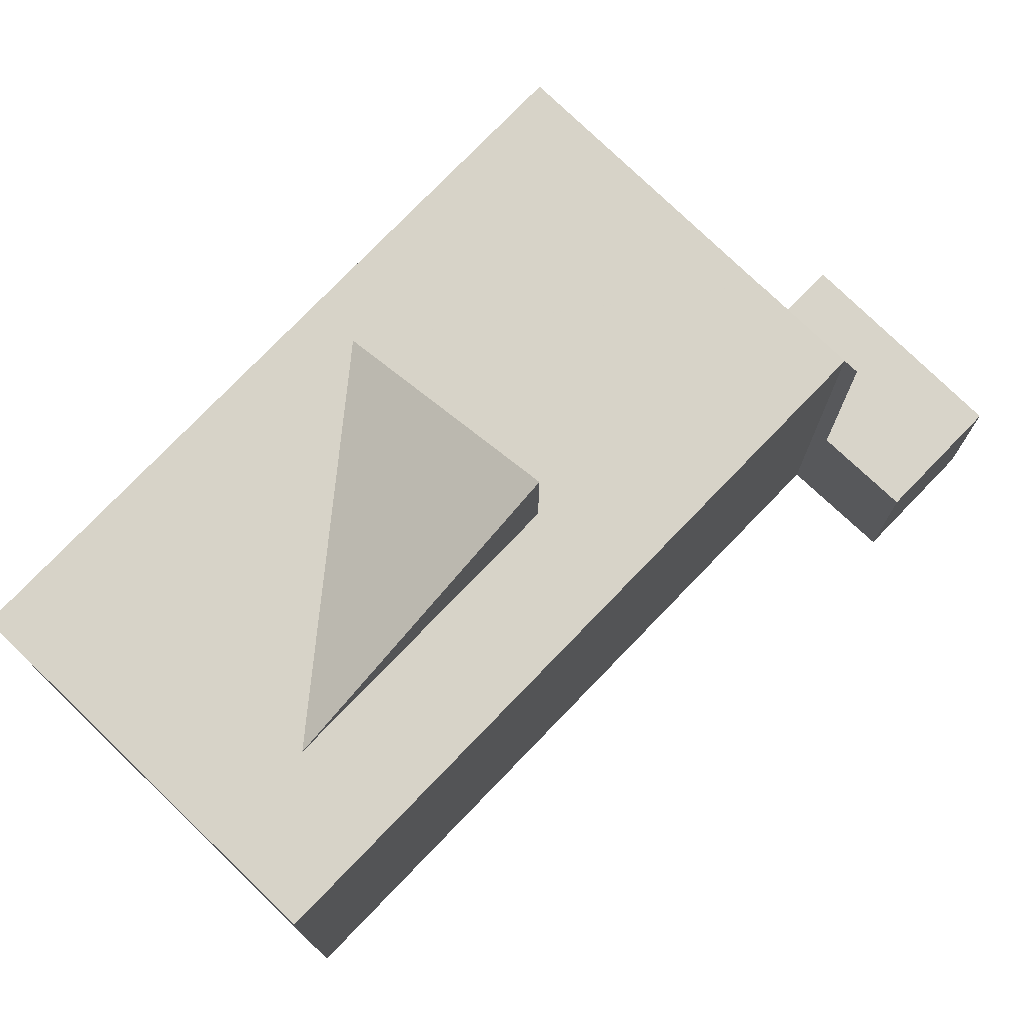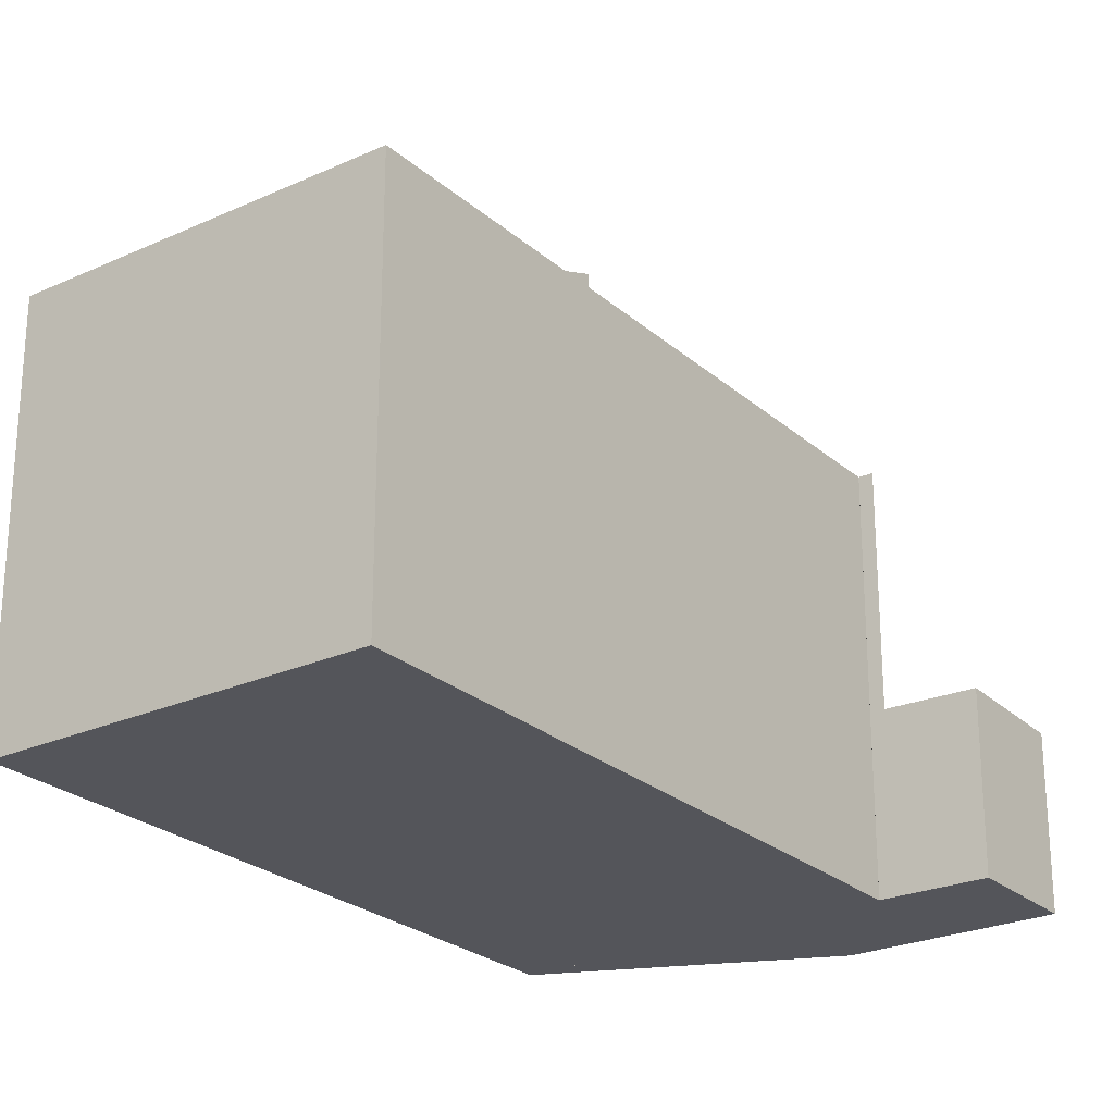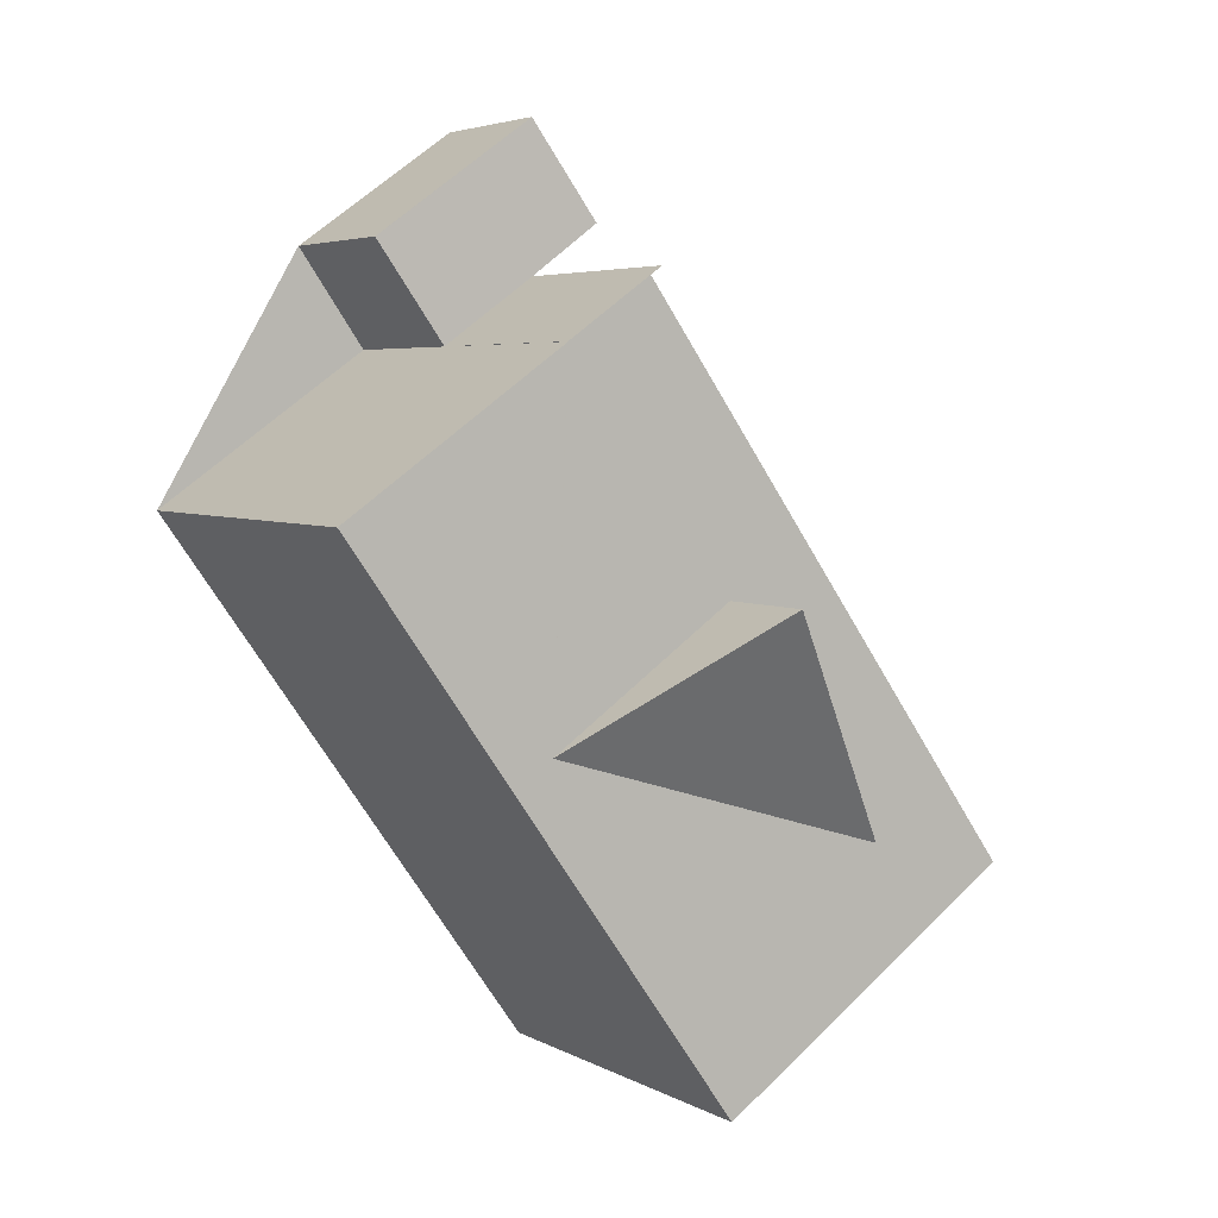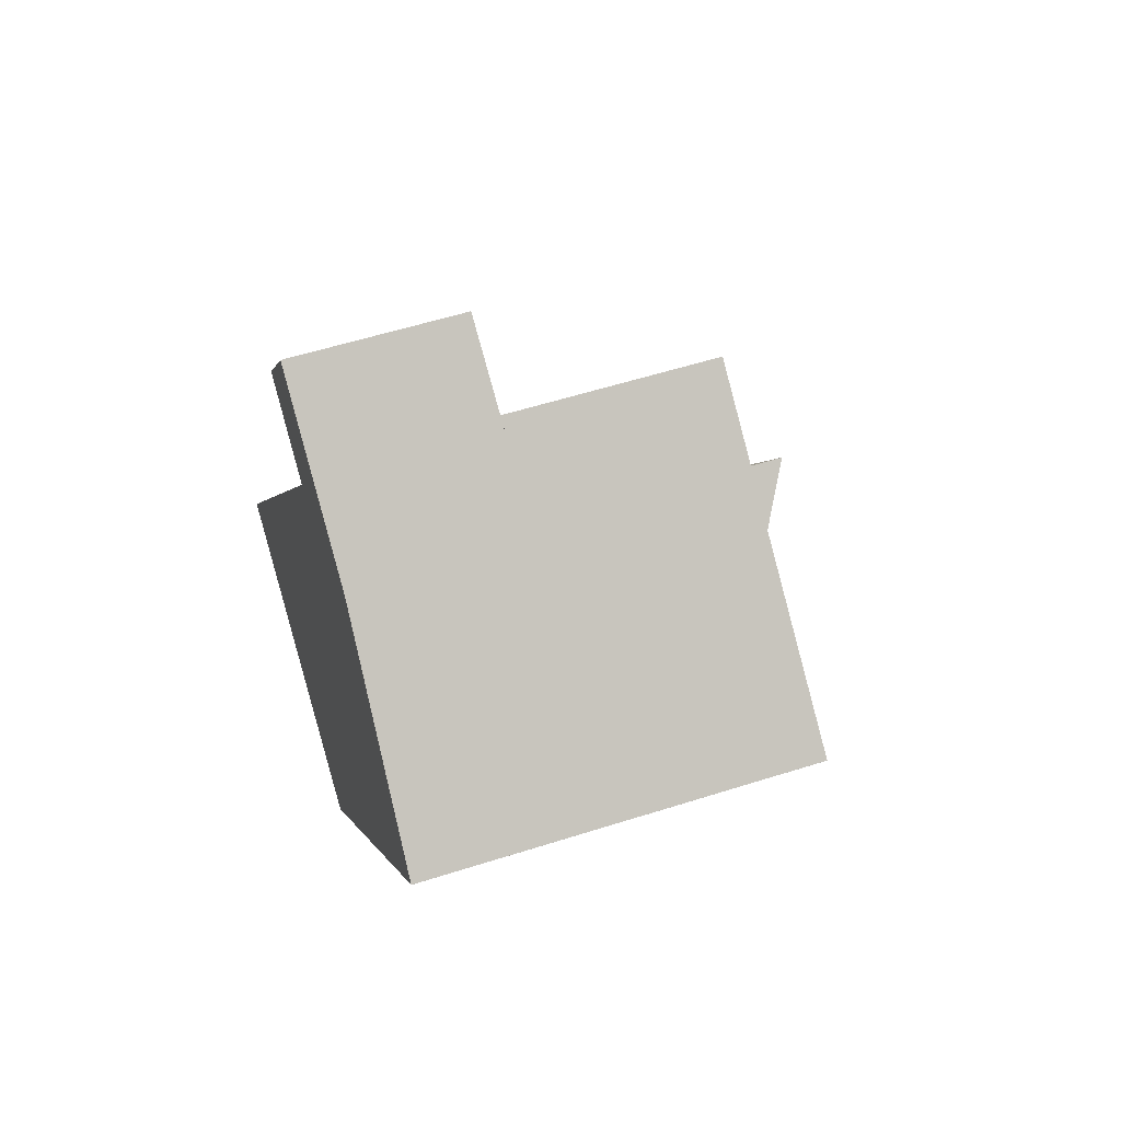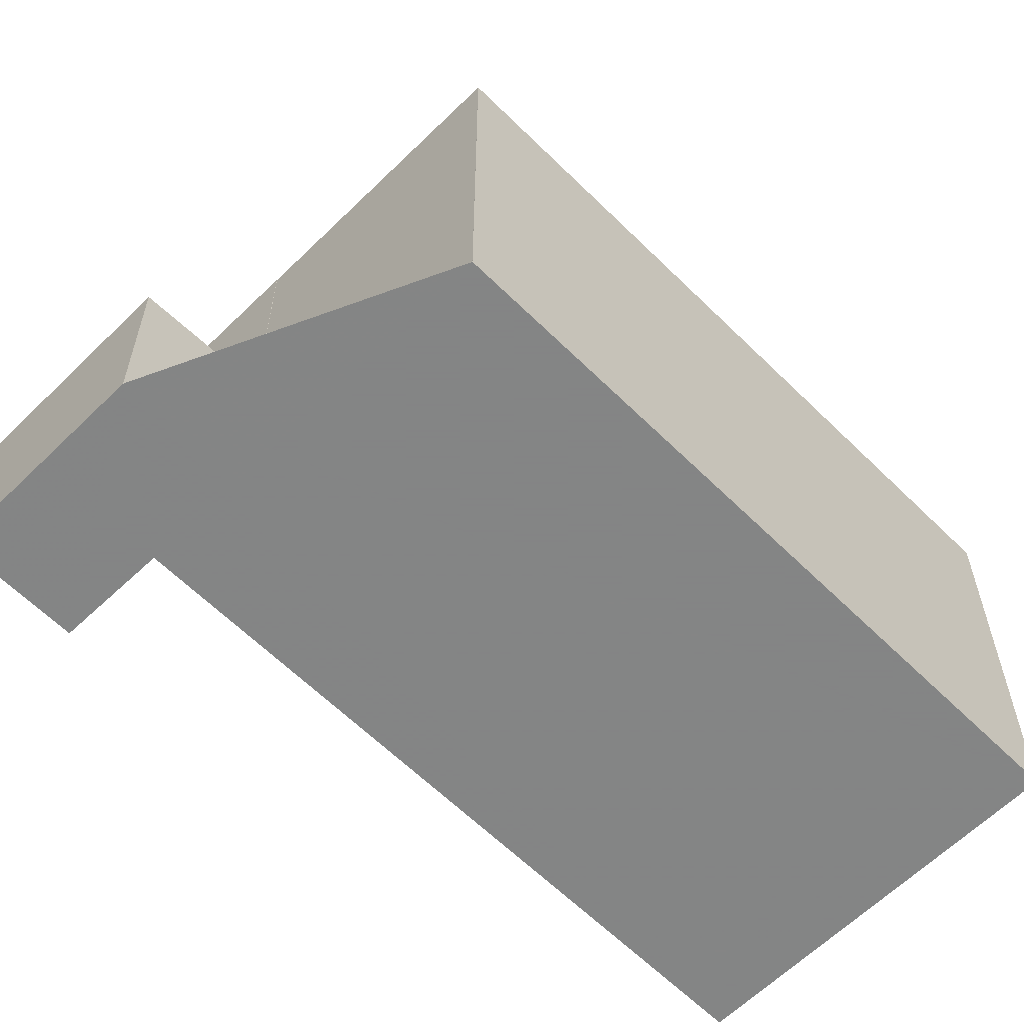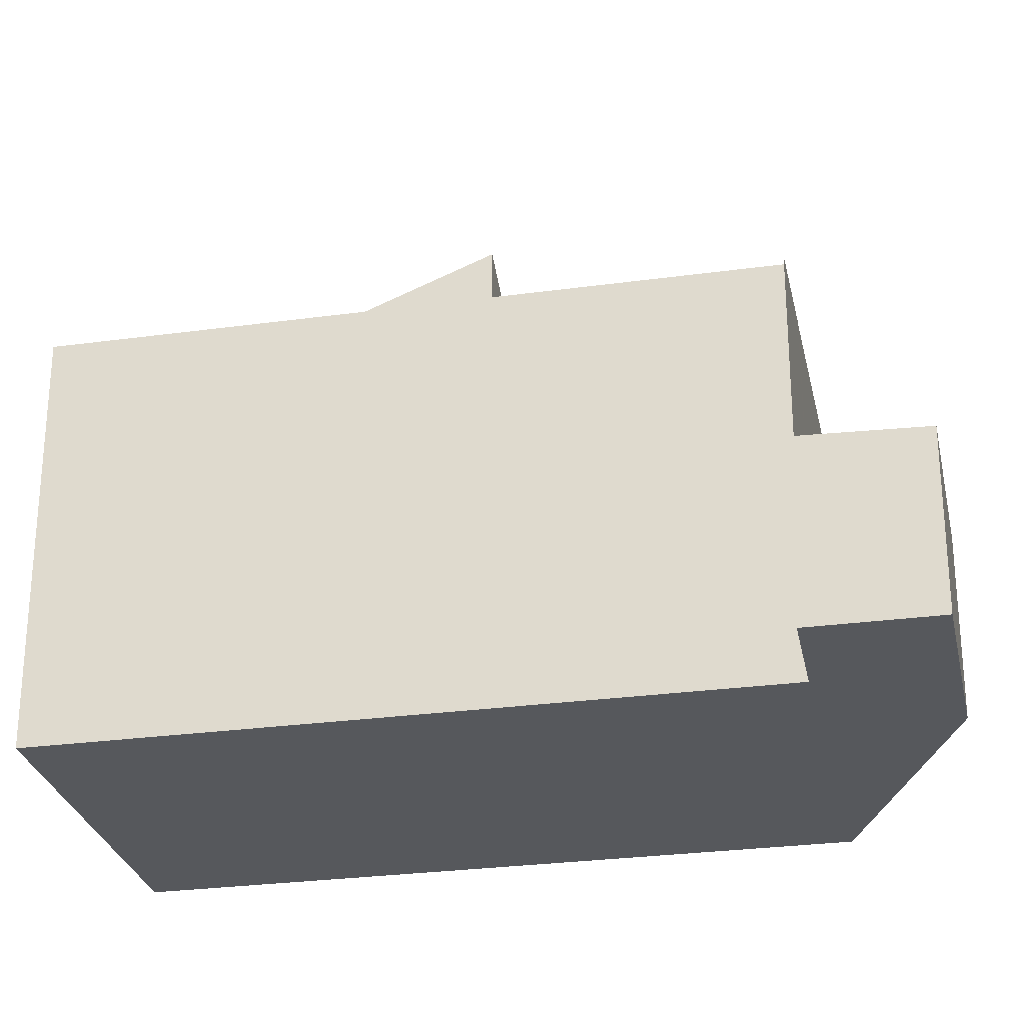
<metadata>
{"format":"obj","ext":"obj","renderer":"f3d","projection":"perspective","resolution":1024,"background":"white","views":[{"elev":76.5,"azim":79.3,"up":"+Z"},{"elev":-25.0,"azim":71.4,"up":"+Z"},{"elev":4.5,"azim":-31.2,"up":"+Y"},{"elev":56.0,"azim":-108.5,"up":"+Y"},{"elev":-61.6,"azim":-99.8,"up":"+Z"},{"elev":-27.8,"azim":137.1,"up":"+Z"}]}
</metadata>
<code>
v -1424 -1507 5.522
v -1423 -1506 5.529
v -1417 -1514 5.521
v -1421 -1517 5.496
v -1427 -1509 5.504
v -1425 -1506 2.324
v -1422 -1504 2.292
v -1421 -1505 2.346
v -1425 -1512 5.501
v -1417 -1514 5.52
v -1424 -1507 5.522
v -1422 -1506 5.53
v -1423 -1506 5.529
v -1423 -1506 5.529
v -1424 -1507 5.523
v -1424 -1507 5.522
v -1422 -1506 5.53
v -1424 -1507 5.522
v -1419 -1513 5.516
v -1424 -1512 5.504
v -1424 -1505 2.308
v -1425 -1506 2.322
v -1425 -1506 2.323
v -1424 -1507 2.379
v -1422 -1506 2.36
v -1422 -1506 2.36
v -1423 -1506 2.363
v -1424 -1507 2.376
v -1424 -1507 2.378
v -1424 -1507 2.379
v -1423 -1506 2.363
v -1423 -1506 5.529
v -1422 -1504 2.292
v -1424 -1505 2.308
v -1425 -1506 2.322
v -1425 -1506 2.324
v -1425 -1506 2.324
v -1418 -1515 5.515
v -1419 -1513 5.516
v -1424 -1507 2.376
v -1424 -1507 5.523
v -1424 -1507 2.378
v -1424 -1507 5.522
v -1421 -1510 5.519
v -1421 -1510 7.064
v -1418 -1515 5.515
v -1419 -1513 5.516
v -1419 -1513 5.516
v -1421 -1517 5.496
v -1425 -1512 5.501
v -1427 -1509 5.504
v -1424 -1512 5.5
v -1424 -1512 5.504
v -1421 -1510 5.519
v -1424 -1512 5.504
v -1421 -1510 7.064
v -1424 -1512 5.5
v -1421 -1510 5.52
v -1420 -1509 5.526
v -1421 -1510 5.519
v -1421 -1510 7.064
v -1423 -1514 5.499
v -1422 -1513 5.509
v -1420 -1512 5.518
v -1422 -1513 5.509
v -1420 -1512 6.405
v -1423 -1514 5.499
v -1420 -1512 5.518
v -1420 -1512 6.405
v -1420 -1511 5.518
v -1419 -1511 5.524
v -1421 -1517 5.496
v -1418 -1515 5.515
v -1421 -1517 5.496
v -1418 -1514 5.515
v -1417 -1514 5.52
v -1417 -1514 5.521
v -1424 -1507 5.522
v -1424 -1507 5.522
v -1424 -1507 0
v -1424 -1507 0
v -1420 -1509 5.526
v -1423 -1506 5.529
v -1423 -1506 0
v -1420 -1509 8.882e-16
v -1417 -1514 5.52
v -1417 -1514 5.521
v -1417 -1514 0
v -1417 -1514 0
v -1421 -1517 5.496
v -1421 -1517 5.496
v -1421 -1517 -8.882e-16
v -1421 -1517 0
v -1427 -1509 5.504
v -1427 -1509 5.504
v -1427 -1509 0
v -1427 -1509 0
v -1425 -1506 2.323
v -1425 -1506 2.324
v -1425 -1506 0
v -1425 -1506 0
v -1422 -1504 2.292
v -1422 -1504 2.292
v -1422 -1504 0
v -1422 -1504 0
v -1422 -1506 2.36
v -1421 -1505 2.346
v -1421 -1505 0
v -1422 -1506 0
v -1427 -1509 5.504
v -1425 -1512 5.501
v -1425 -1512 8.882e-16
v -1427 -1509 0
v -1418 -1515 5.515
v -1417 -1514 5.52
v -1417 -1514 0
v -1418 -1515 8.882e-16
v -1423 -1506 5.529
v -1422 -1506 5.53
v -1422 -1506 -8.882e-16
v -1423 -1506 0
v -1423 -1506 5.529
v -1423 -1506 5.529
v -1423 -1506 0
v -1423 -1506 0
v -1422 -1504 2.292
v -1424 -1505 2.308
v -1424 -1505 0
v -1422 -1504 0
v -1424 -1505 2.308
v -1425 -1506 2.322
v -1425 -1506 0
v -1424 -1505 0
v -1425 -1506 2.322
v -1425 -1506 2.323
v -1425 -1506 0
v -1425 -1506 0
v -1425 -1506 2.324
v -1424 -1507 2.379
v -1424 -1507 0
v -1425 -1506 0
v -1421 -1505 2.346
v -1422 -1504 2.292
v -1422 -1504 0
v -1421 -1505 0
v -1425 -1506 2.324
v -1425 -1506 2.324
v -1425 -1506 0
v -1425 -1506 0
v -1418 -1515 5.515
v -1418 -1515 5.515
v -1418 -1515 8.882e-16
v -1418 -1515 0
v -1421 -1517 5.496
v -1418 -1515 5.515
v -1418 -1515 0
v -1421 -1517 0
v -1421 -1517 5.496
v -1421 -1517 5.496
v -1421 -1517 0
v -1421 -1517 -8.882e-16
v -1424 -1507 5.522
v -1427 -1509 5.504
v -1427 -1509 0
v -1424 -1507 0
v -1425 -1512 5.501
v -1424 -1512 5.5
v -1424 -1512 -8.882e-16
v -1425 -1512 8.882e-16
v -1419 -1511 5.524
v -1420 -1509 5.526
v -1420 -1509 8.882e-16
v -1419 -1511 0
v -1424 -1512 5.5
v -1423 -1514 5.499
v -1423 -1514 0
v -1424 -1512 -8.882e-16
v -1417 -1514 5.521
v -1419 -1511 5.524
v -1419 -1511 0
v -1417 -1514 0
v -1423 -1514 5.499
v -1421 -1517 5.496
v -1421 -1517 0
v -1423 -1514 0
v -1417 -1514 5.521
v -1417 -1514 5.521
v -1417 -1514 0
v -1417 -1514 0
v -1424 -1507 0
v -1425 -1506 0
v -1422 -1504 0
v -1421 -1505 0
v -1423 -1506 0
v -1417 -1514 0
v -1421 -1517 0
v -1427 -1509 0
f 76 10 38 75
f 13 12 14
f 77 3 10 76
f 45 20 44
f 34 21 7 33
f 35 22 21 34
f 36 23 22 35
f 37 6 23 36
f 32 17 25 31
f 41 32 31 40
f 33 8 26 27 34
f 34 27 28 35
f 35 28 29 36
f 36 29 30 37
f 75 38 46 73
f 70 39 47 64
f 43 41 40 42
f 42 24 18 43
f 73 46 49 72
f 66 48 65
f 72 49 4 74
f 50 9 5 51
f 52 50 53
f 53 50 51 1 11 16 54
f 57 9 50 52
f 58 15 13 14 2 59
f 68 60 61 69
f 54 16 15 58
f 62 52 53 63
f 65 55 56 66
f 67 57 52 62
f 69 19 68
f 70 58 59 71
f 64 54 58 70
f 72 62 63 47 73
f 74 67 62 72
f 75 39 76
f 76 39 70 71 77
f 73 47 39 75
f 79 80 81 78
f 83 84 85 82
f 87 88 89 86
f 91 92 93 90
f 95 96 97 94
f 99 100 101 98
f 103 104 105 102
f 107 108 109 106
f 111 112 113 110
f 115 116 117 114
f 119 120 121 118
f 123 124 125 122
f 127 128 129 126
f 131 132 133 130
f 135 136 137 134
f 139 140 141 138
f 143 144 145 142
f 147 148 149 146
f 151 152 153 150
f 155 156 157 154
f 159 160 161 158
f 163 164 165 162
f 167 168 169 166
f 171 172 173 170
f 175 176 177 174
f 179 180 181 178
f 183 184 185 182
f 187 188 189 186
f 191 192 193 194 195 196 197 190

</code>
